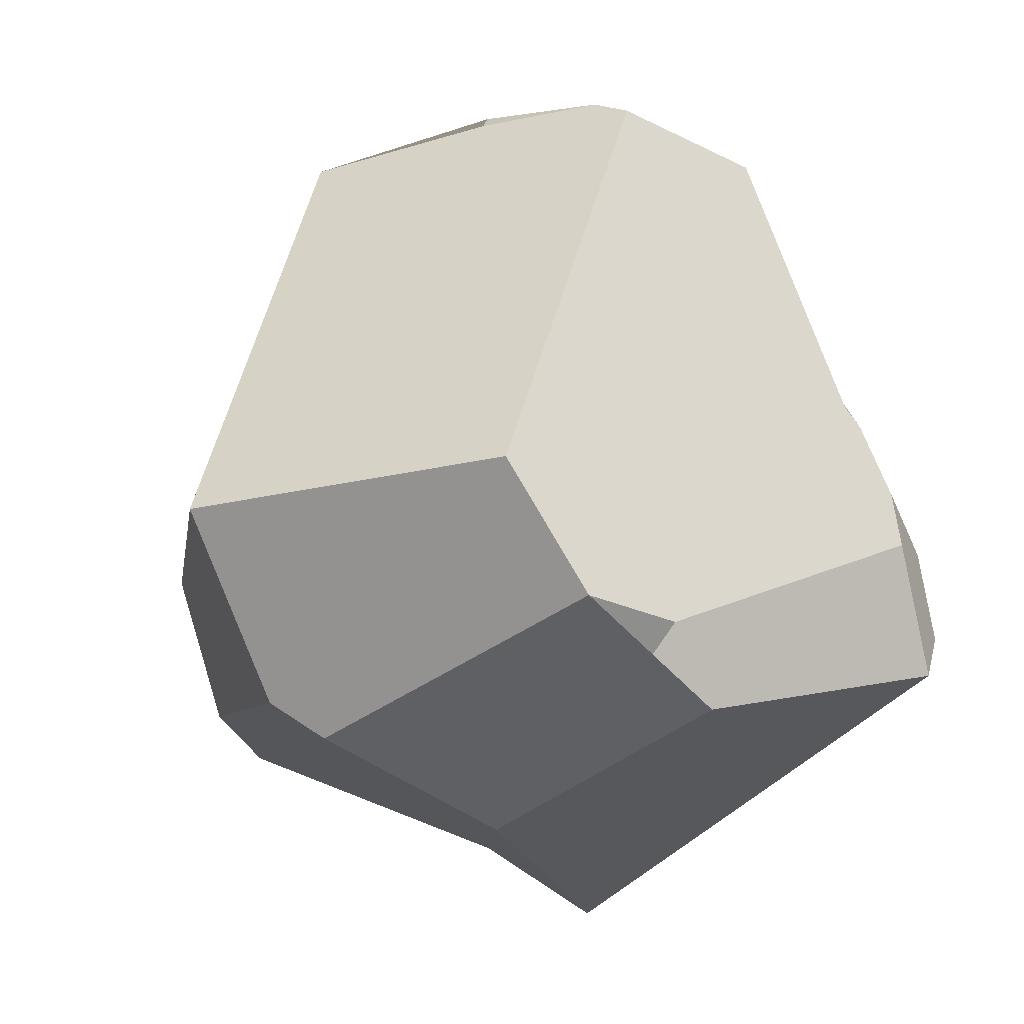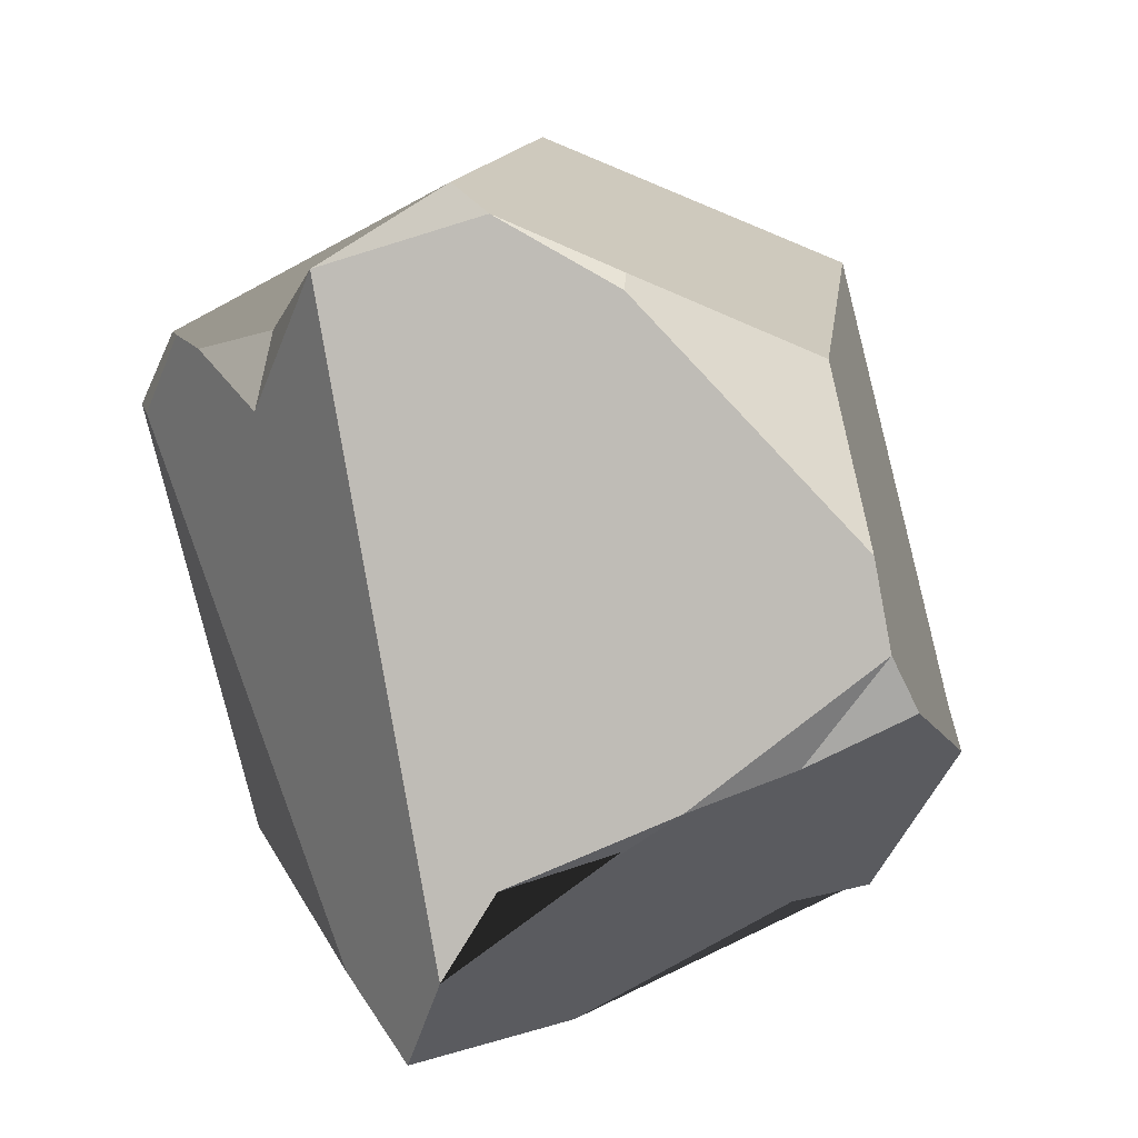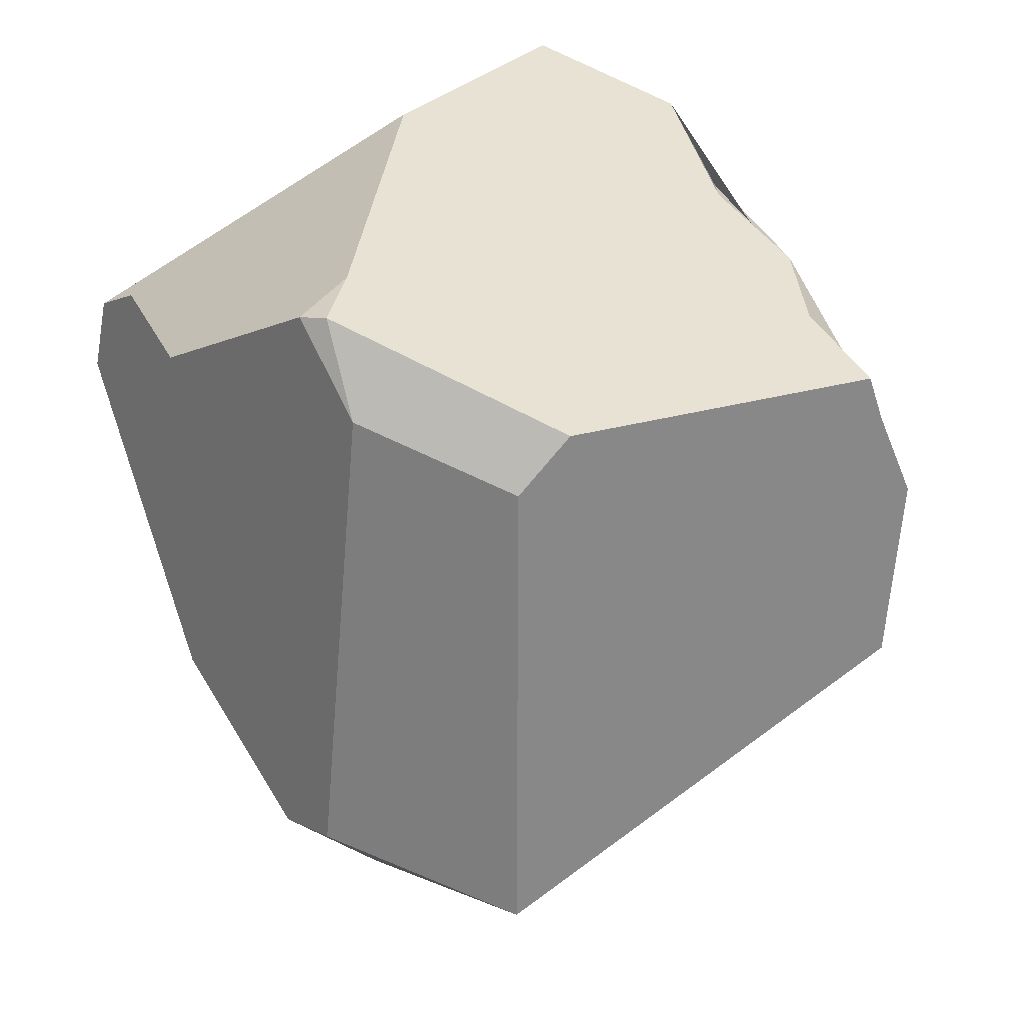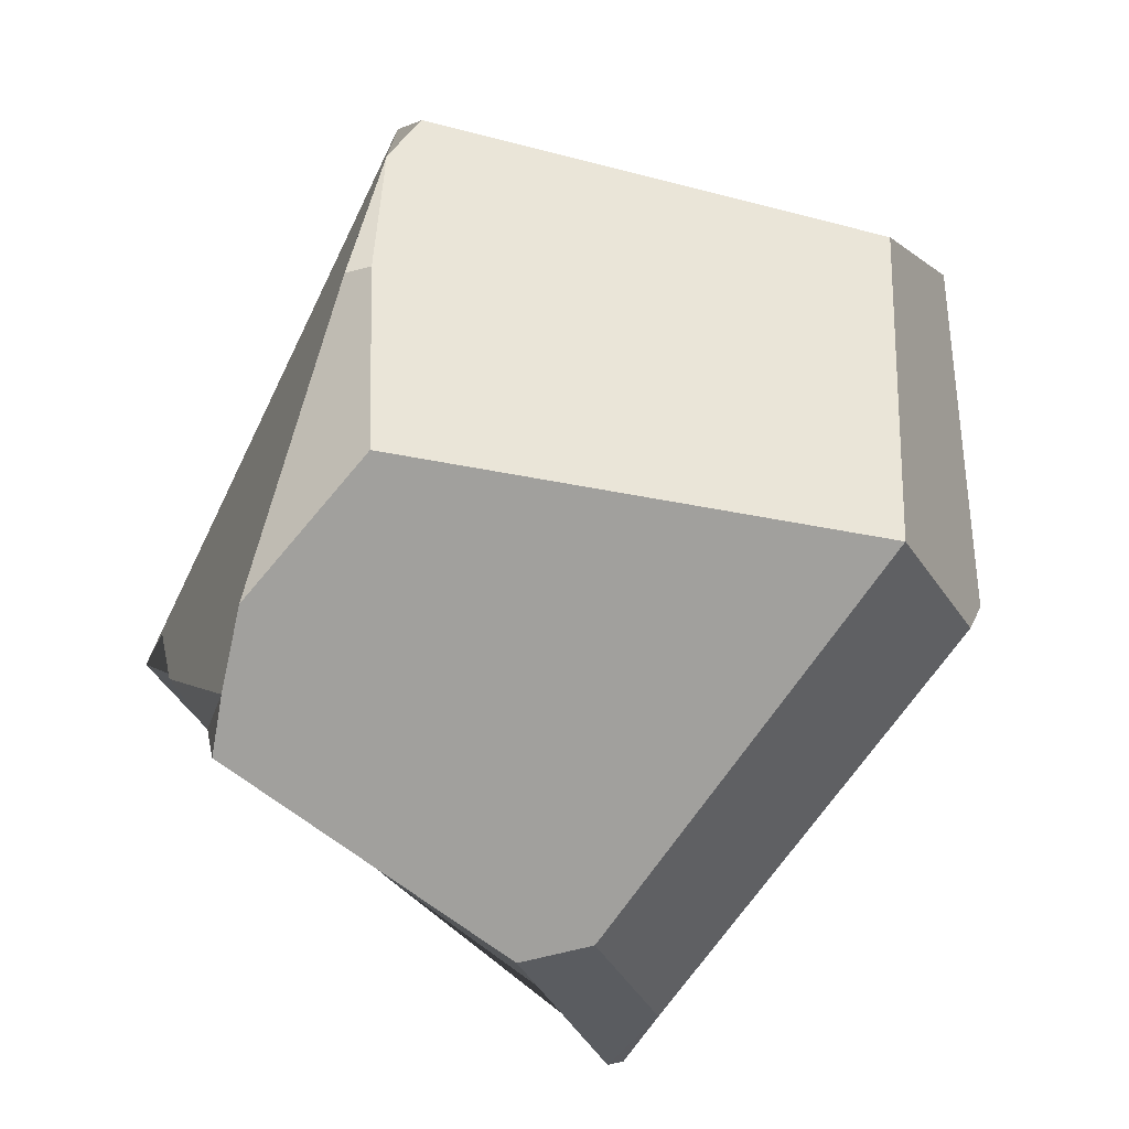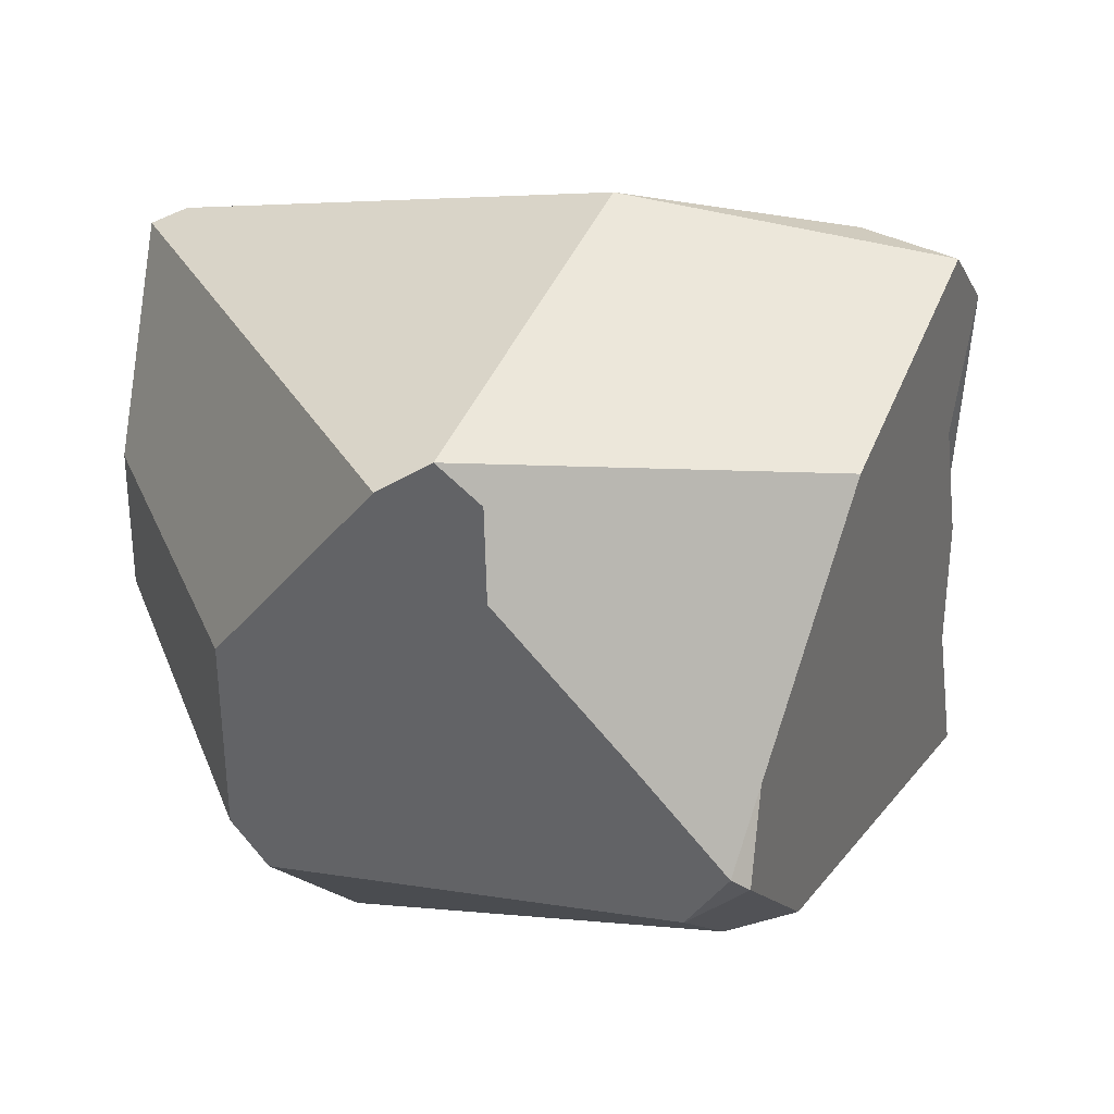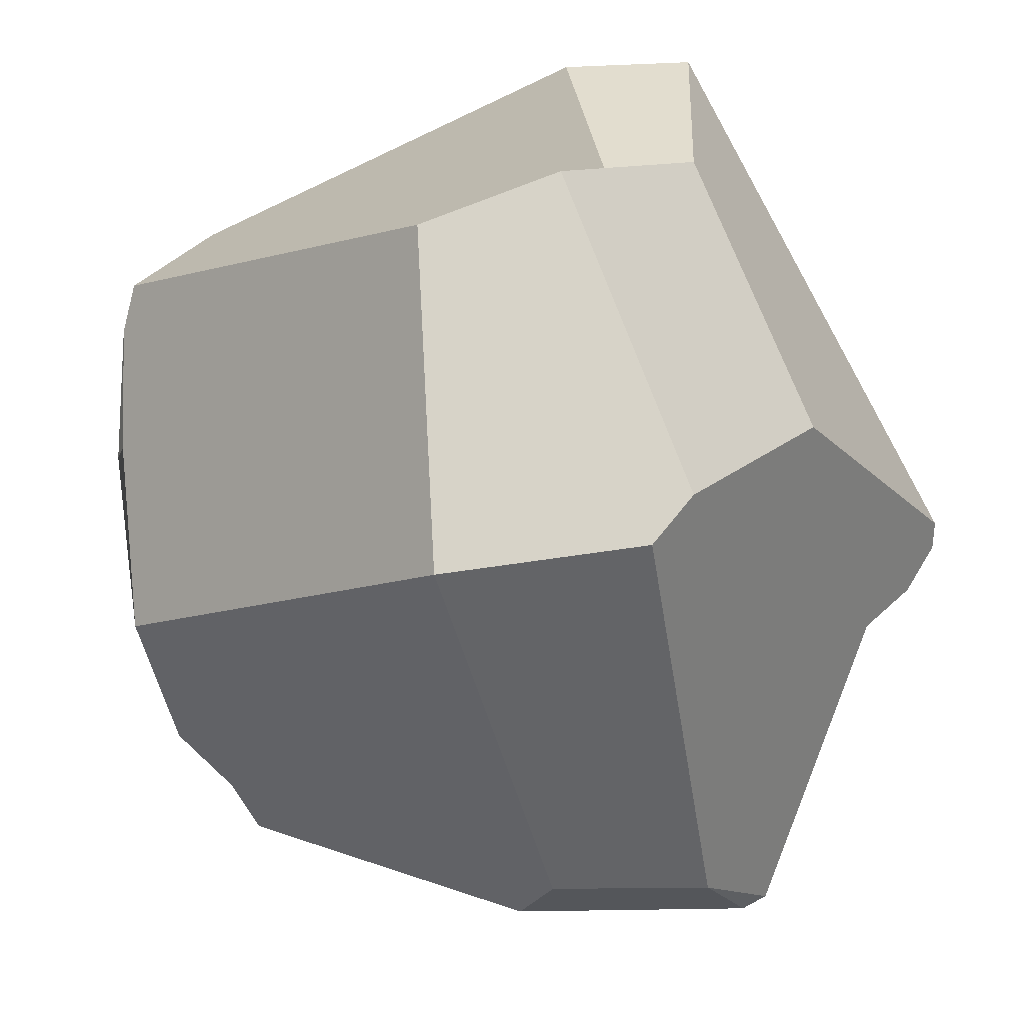
<metadata>
{"format":"obj","ext":"obj","renderer":"f3d","projection":"perspective","resolution":1024,"background":"white","views":[{"elev":41.4,"azim":77.4,"up":"+Z"},{"elev":27.2,"azim":-108.7,"up":"+Z"},{"elev":-63.2,"azim":-141.3,"up":"+Y"},{"elev":36.6,"azim":-23.8,"up":"+Z"},{"elev":-2.7,"azim":167.7,"up":"+Y"},{"elev":-46.0,"azim":52.7,"up":"+Y"}]}
</metadata>
<code>
g MediumRock1
v 0.9749 0.7267 -0.3224
v 0.8396 0.7871 0.9591
v -1.146 0.5442 0.2369
v -0.529 1.022 1.069
v -1.201 0.4858 0.09261
v 0.5571 1.15 -1.256
v 0.1832 1.753 0.7382
v -0.01708 1.911 -0.6592
v 1.114 1.929 0.1766
v -0.6623 1.83 -0.7366
v -0.8646 1.725 -0.9196
v -1.067 1.689 -0.5318
v 0.02935 1.847 0.5793
v -0.1868 1.732 1.041
v 0.7531 2.011 0.293
v 0.4973 1.897 0.5786
v 1.013 1.98 0.2096
v 0.7376 1.912 0.5287
v 0.8911 1.896 0.4756
v 0.6803 1.086 -1.139
v -0.5227 1.15 -1.146
v -1.06 1.335 -0.3163
v -1.046 1.531 -0.3073
v -1.145 1.083 -0.1128
v -1.134 0.7674 -0.05238
v -0.5926 1.048 1.05
v -0.3689 1.32 1.201
v -0.2449 1.382 1.248
v 1.049 1.204 0.4752
v 1.118 0.944 0.6911
v 1.13 1.085 0.382
v 1.181 1.28 0.2549
v 0.4369 1.049 -1.246
v 0.3952 0.825 -1.079
v 0.04566 0.4458 -1.065
v -1.073 0.5711 0.4795
v -0.7181 0.5546 0.8522
v -0.197 0.1605 -1.117
v -0.1529 0.03741 -0.8407
v -0.2584 0.1341 -1.079
v -0.2925 0.3986 -1.062
v -0.571 0.02739 -0.4618
v -0.3728 -0.02445 -0.4301
v 0.894 0.2603 0.08148
v 0.7803 0.1298 0.1368
v 0.4638 -0.01318 0.6083
v -1.146 0.5442 0.2369
v -1.146 0.5442 0.2369
v -1.146 0.5442 0.2369
v -1.201 0.4858 0.09261
v -1.201 0.4858 0.09261
v 0.5571 1.15 -1.256
v 0.5571 1.15 -1.256
v 0.5571 1.15 -1.256
v 0.6803 1.086 -1.139
v 0.6803 1.086 -1.139
v -0.01708 1.911 -0.6592
v -0.01708 1.911 -0.6592
v -0.01708 1.911 -0.6592
v -0.6623 1.83 -0.7366
v -0.6623 1.83 -0.7366
v -0.8646 1.725 -0.9196
v -0.8646 1.725 -0.9196
v -0.8646 1.725 -0.9196
v -1.067 1.689 -0.5318
v -1.067 1.689 -0.5318
v -1.067 1.689 -0.5318
v 0.02935 1.847 0.5793
v 0.02935 1.847 0.5793
v 0.1832 1.753 0.7382
v 0.1832 1.753 0.7382
v -0.1868 1.732 1.041
v -0.1868 1.732 1.041
v -0.1868 1.732 1.041
v -0.1868 1.732 1.041
v 1.013 1.98 0.2096
v 1.013 1.98 0.2096
v 0.4973 1.897 0.5786
v 0.4973 1.897 0.5786
v 0.7531 2.011 0.293
v 0.7531 2.011 0.293
v 0.7376 1.912 0.5287
v 0.7376 1.912 0.5287
v 1.114 1.929 0.1766
v 1.114 1.929 0.1766
v 1.114 1.929 0.1766
v 0.8911 1.896 0.4756
v 0.8911 1.896 0.4756
v 0.9749 0.7267 -0.3224
v 0.9749 0.7267 -0.3224
v -0.5227 1.15 -1.146
v -0.5227 1.15 -1.146
v -1.06 1.335 -0.3163
v -1.06 1.335 -0.3163
v -1.046 1.531 -0.3073
v -1.046 1.531 -0.3073
v -1.145 1.083 -0.1128
v -1.145 1.083 -0.1128
v -1.145 1.083 -0.1128
v -1.134 0.7674 -0.05238
v -1.134 0.7674 -0.05238
v -0.529 1.022 1.069
v -0.529 1.022 1.069
v -0.5926 1.048 1.05
v -0.5926 1.048 1.05
v -0.3689 1.32 1.201
v -0.3689 1.32 1.201
v -0.3689 1.32 1.201
v -0.2449 1.382 1.248
v -0.2449 1.382 1.248
v 1.118 0.944 0.6911
v 1.118 0.944 0.6911
v 1.118 0.944 0.6911
v 1.049 1.204 0.4752
v 1.049 1.204 0.4752
v 1.13 1.085 0.382
v 1.13 1.085 0.382
v 1.181 1.28 0.2549
v 1.181 1.28 0.2549
v 0.8396 0.7871 0.9591
v 0.8396 0.7871 0.9591
v 0.4369 1.049 -1.246
v 0.3952 0.825 -1.079
v -1.073 0.5711 0.4795
v -1.073 0.5711 0.4795
v -0.7181 0.5546 0.8522
v -0.7181 0.5546 0.8522
v 0.894 0.2603 0.08148
v 0.894 0.2603 0.08148
v 0.04566 0.4458 -1.065
v -0.197 0.1605 -1.117
v -0.197 0.1605 -1.117
v -0.197 0.1605 -1.117
v -0.1529 0.03741 -0.8407
v -0.1529 0.03741 -0.8407
v -0.1529 0.03741 -0.8407
v -0.2584 0.1341 -1.079
v -0.2584 0.1341 -1.079
v -0.2584 0.1341 -1.079
v -0.2925 0.3986 -1.062
v -0.2925 0.3986 -1.062
v 0.7803 0.1298 0.1368
v 0.7803 0.1298 0.1368
v -0.571 0.02739 -0.4618
v -0.571 0.02739 -0.4618
v -0.3728 -0.02445 -0.4301
v -0.3728 -0.02445 -0.4301
v 0.4638 -0.01318 0.6083
v 0.4638 -0.01318 0.6083
v 0.4638 -0.01318 0.6083
f 49 124 105 108 73 66 96 97
f 85 119 89 56
f 53 91 62 58
f 100 48 99
f 74 107 109
f 70 78 68
f 72 71 69
f 63 65 75 13 79 82 81 61
f 92 54 122 123 130 131 141
f 93 95 67
f 94 98 23
f 50 47 101
f 121 110 106 103 127 148
f 111 116 114
f 147 149 126 125 3 51 145
f 144 5 25 24 22 12 11 21 140 138
f 87 84 77 80 83
f 112 120 150 143 128
f 60 15 76 57
f 88 115 117 118 9
f 64 10 8
f 30 129 90 32 31
f 102 27 104
f 134 137 132
f 139 41 38
f 42 40 136 146
f 26 36 37 4
f 34 33 52 55 1 44 142 135 133 35
f 59 17 86 20 6
f 45 46 43 39
f 19 18 16 7 14 28 2 113 29

</code>
